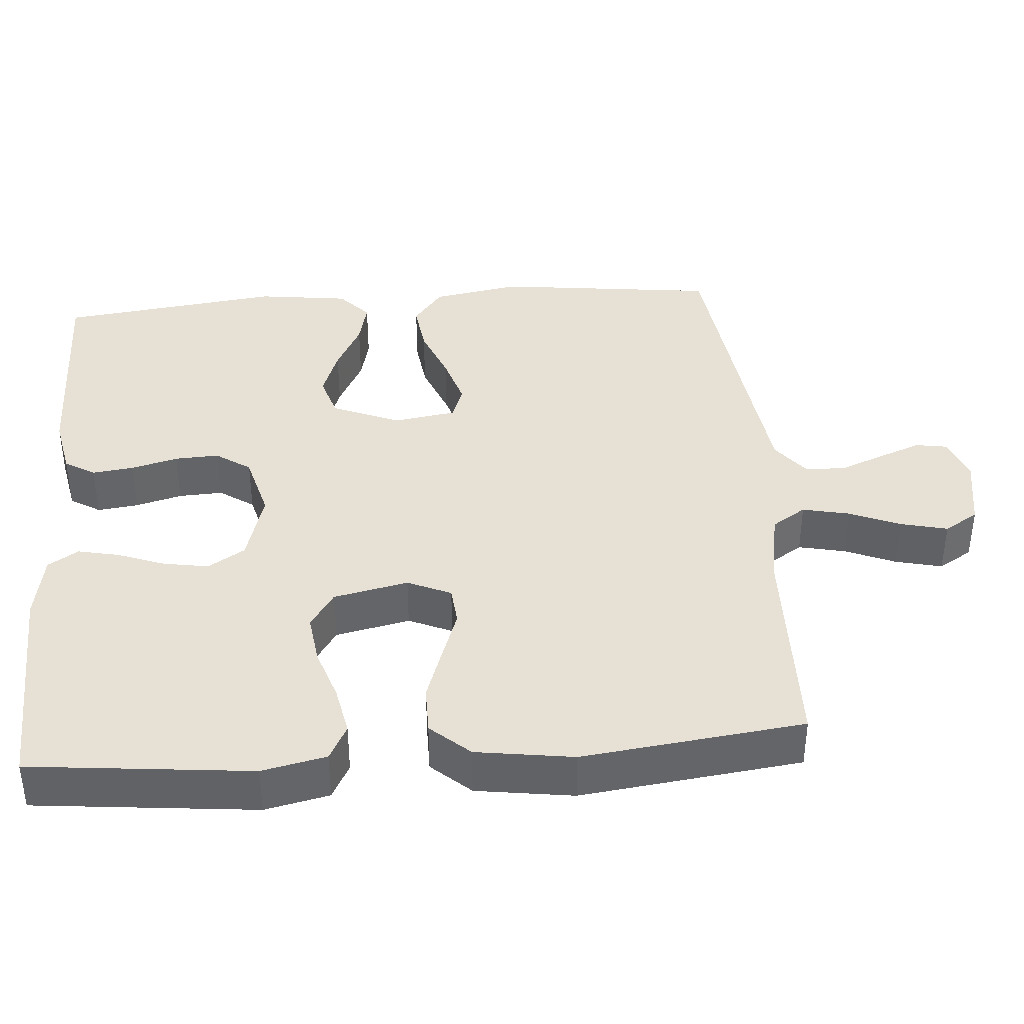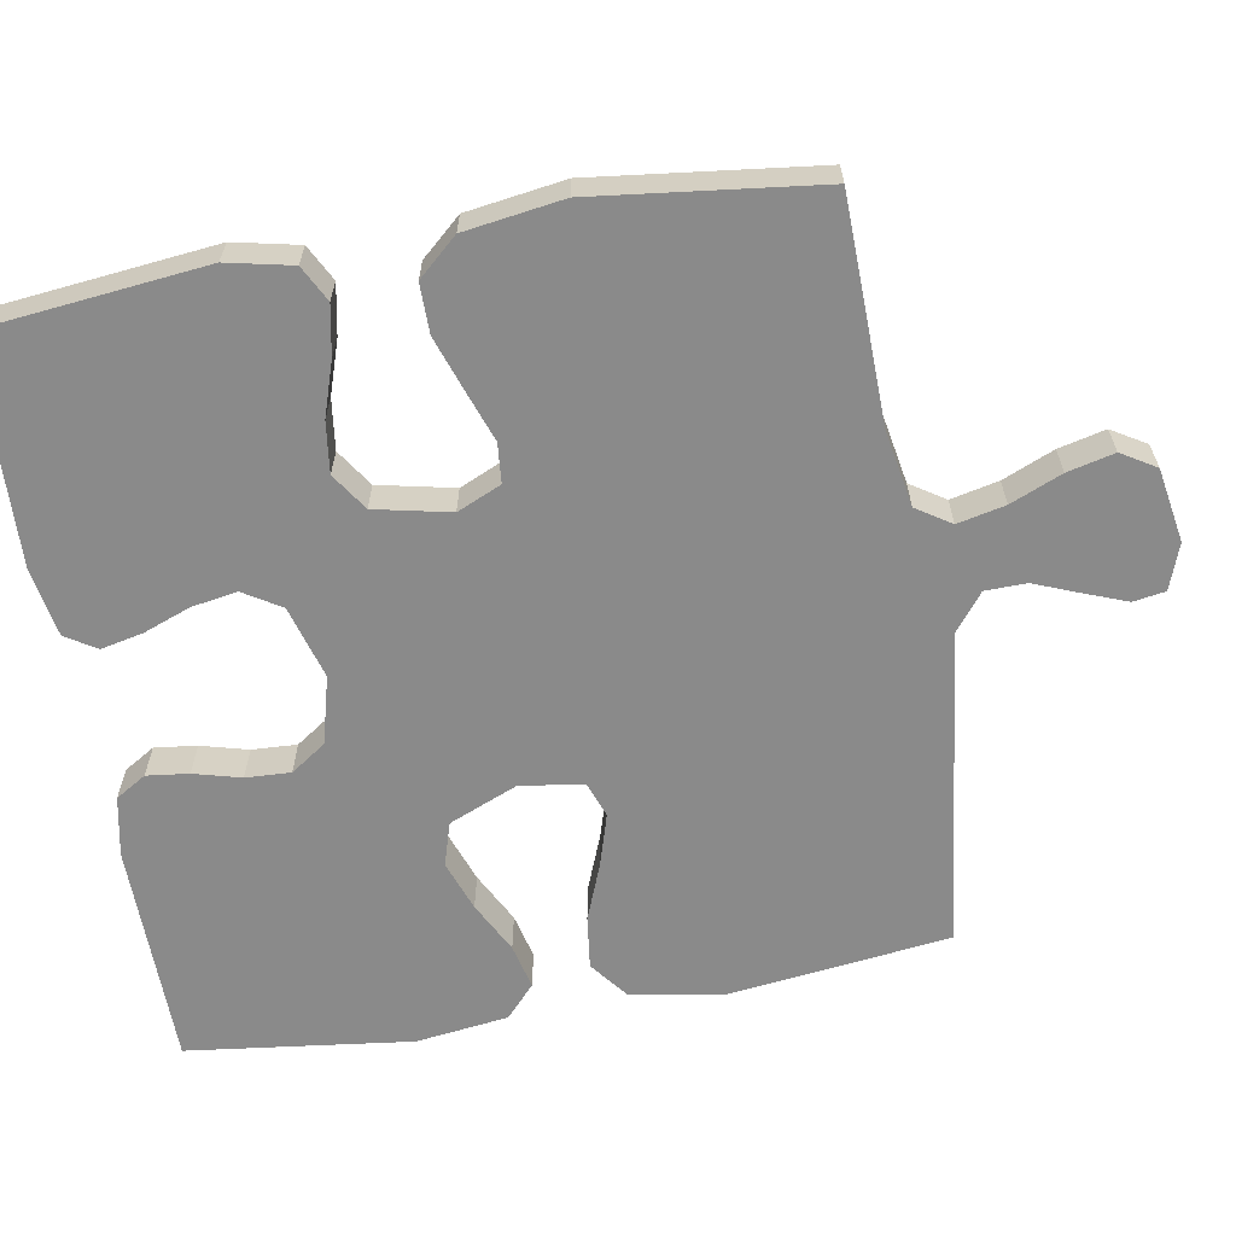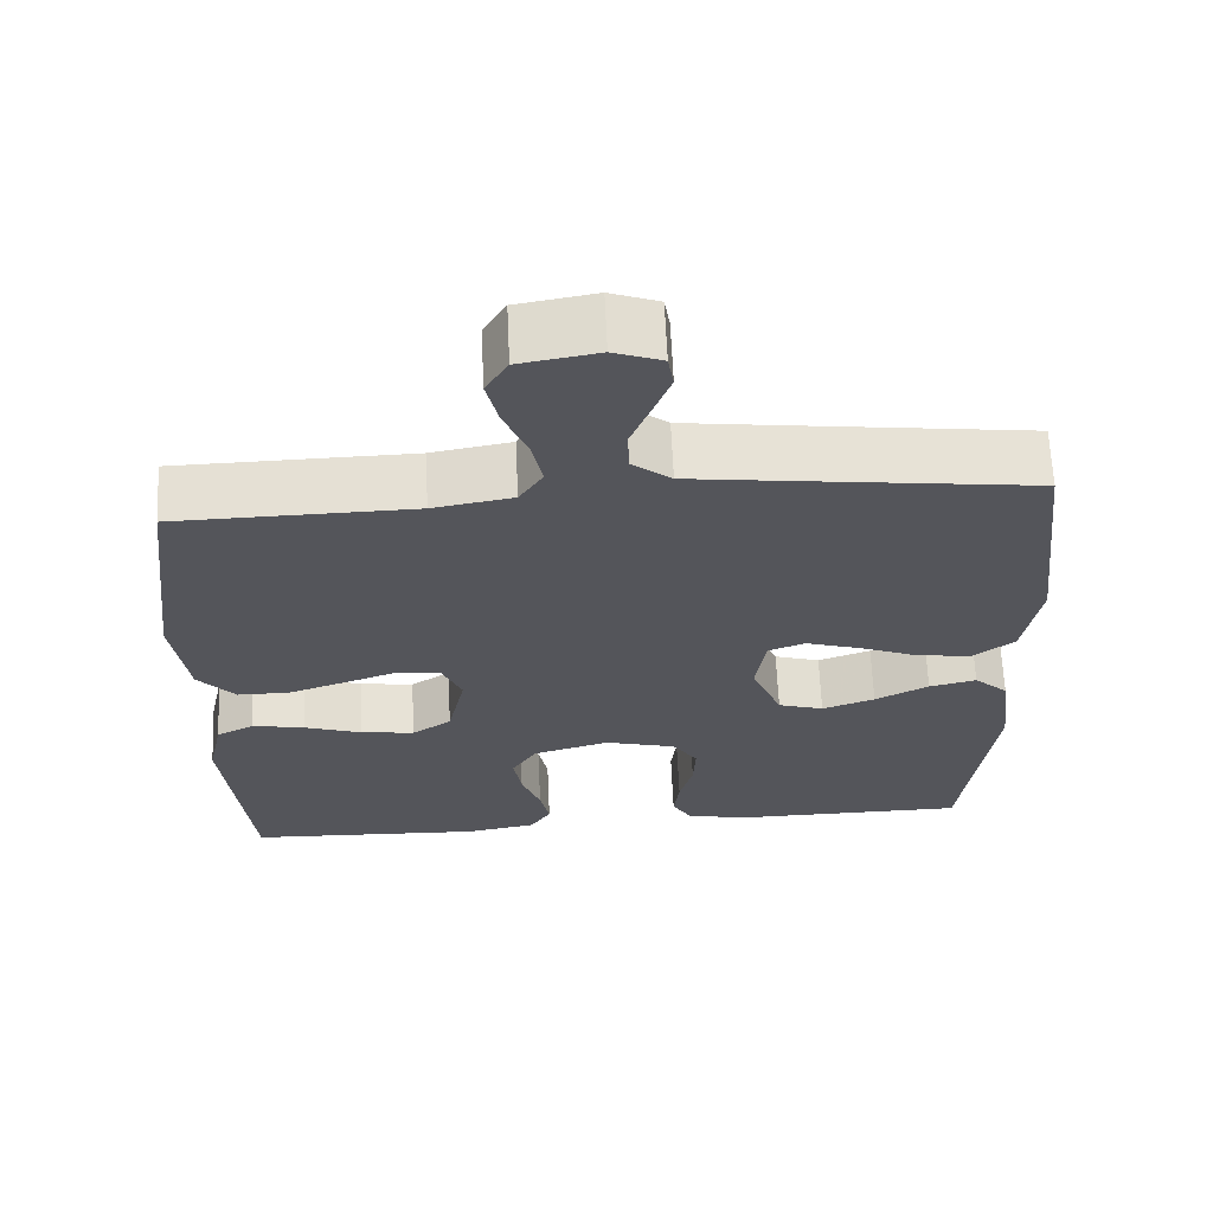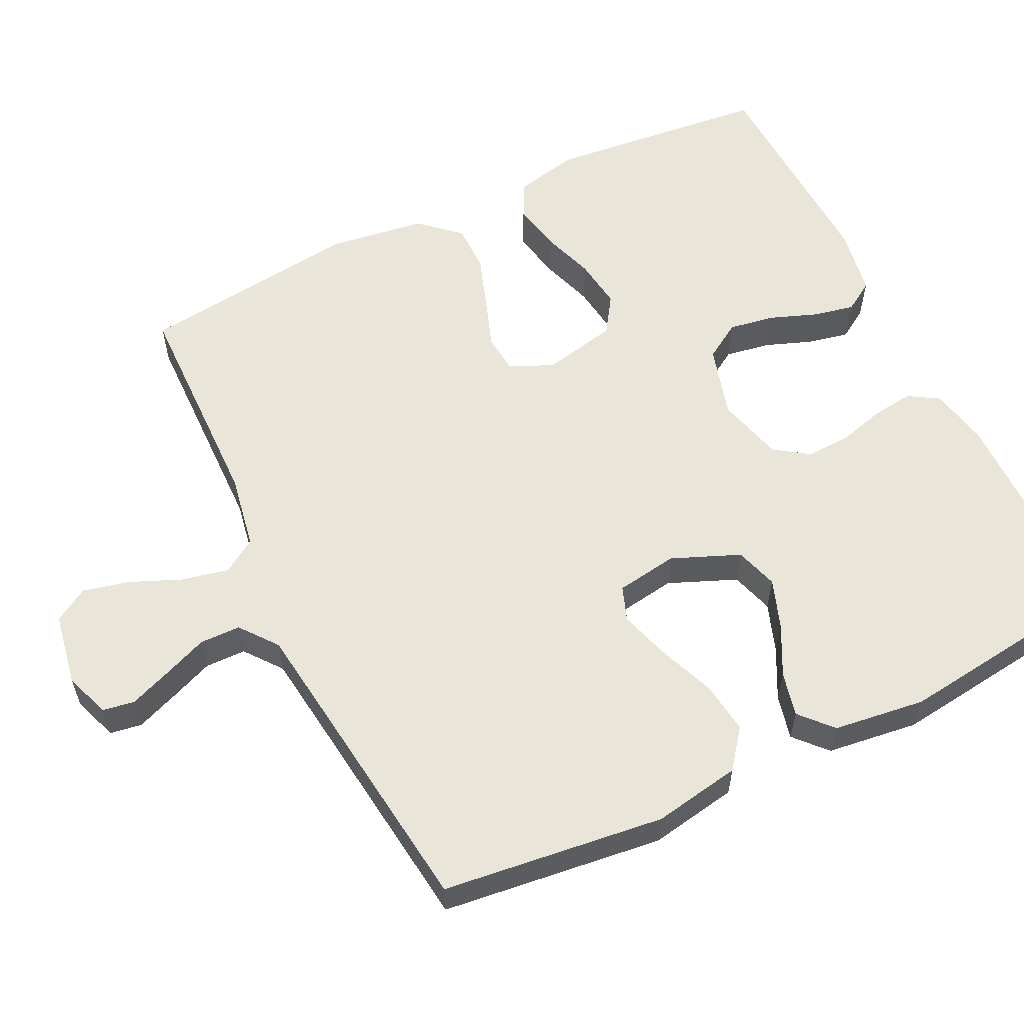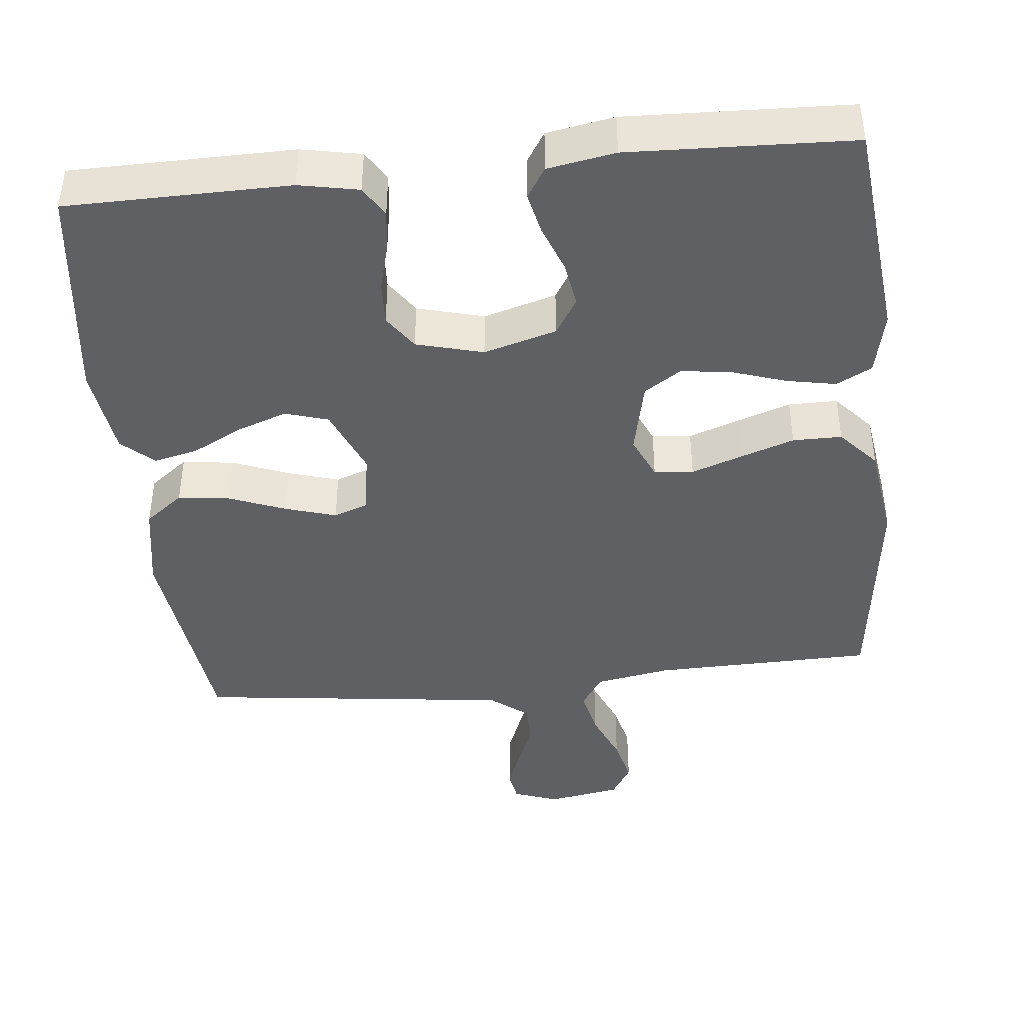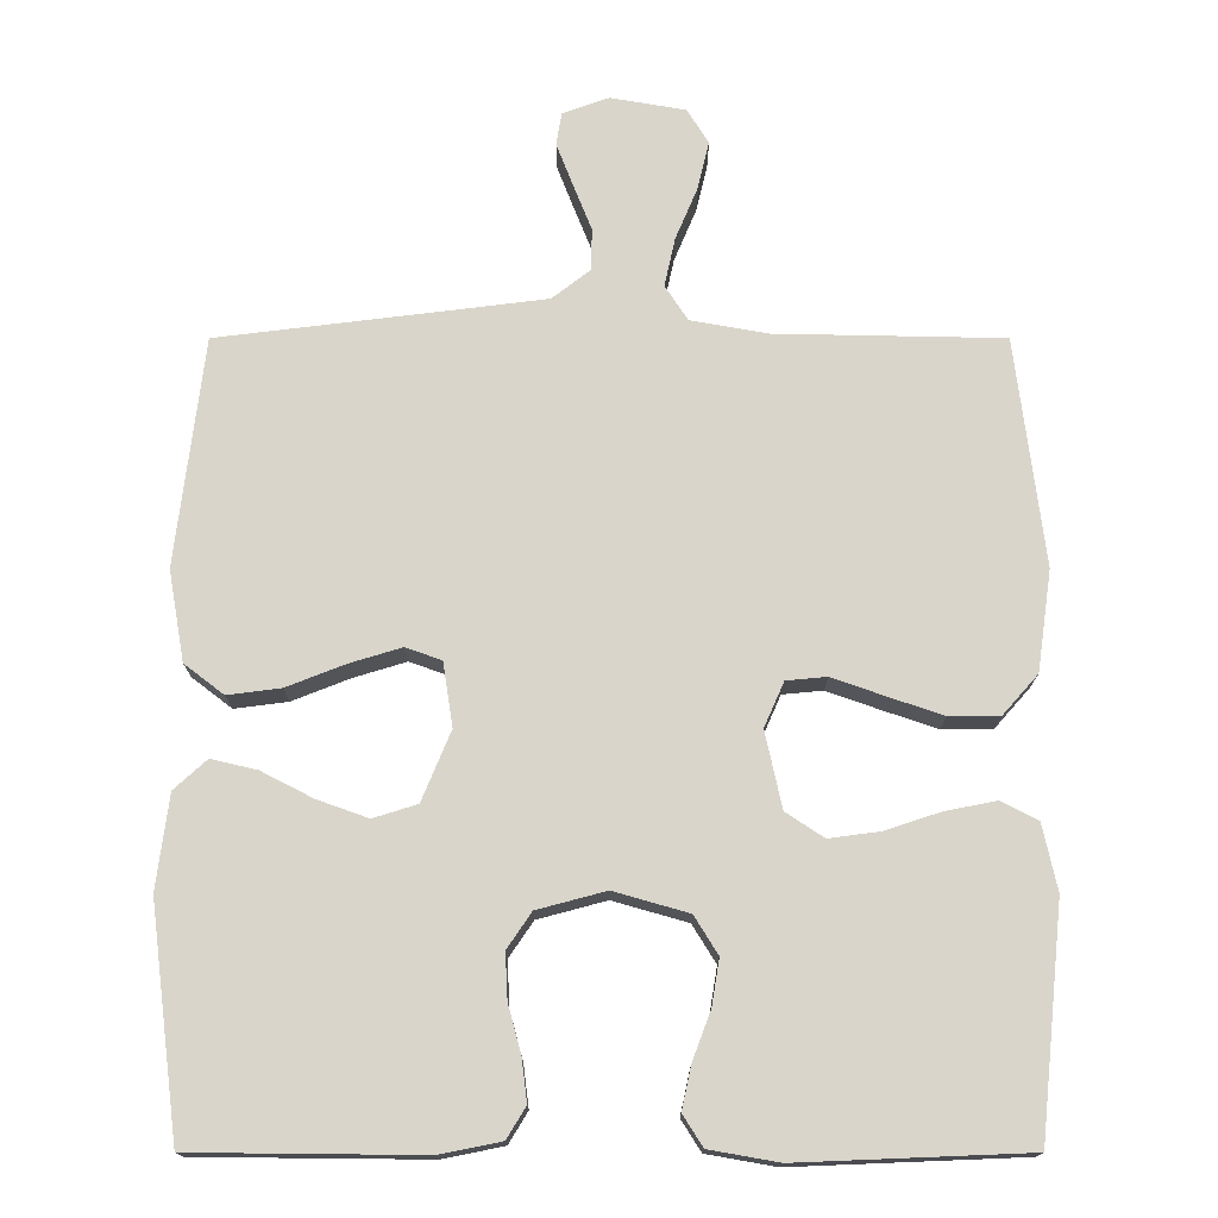
<metadata>
{"format":"obj","ext":"obj","renderer":"f3d","projection":"perspective","resolution":1024,"background":"white","views":[{"elev":39.1,"azim":-94.4,"up":"+Y"},{"elev":-63.4,"azim":-80.0,"up":"+Y"},{"elev":64.7,"azim":-2.6,"up":"+Z"},{"elev":58.2,"azim":64.0,"up":"+Y"},{"elev":-42.4,"azim":-174.0,"up":"+Y"},{"elev":-15.6,"azim":180.0,"up":"+Z"}]}
</metadata>
<code>
v -0.5 0.07 -0.5
v -0.531 0.07 -0.2
v -0.512 0.07 -0.113
v -0.464 0.07 -0.088
v -0.397 0.07 -0.101
v -0.325 0.07 -0.125
v -0.257 0.07 -0.134
v -0.207 0.07 -0.101
v -0.185 0.07 0
v -0.211 0.07 0.059
v -0.264 0.07 0.064
v -0.332 0.07 0.04
v -0.405 0.07 0.015
v -0.471 0.07 0.015
v -0.518 0.07 0.068
v -0.537 0.07 0.2
v -0.5 0.07 0.5
v -0.2 0.07 0.506
v -0.099 0.07 0.524
v -0.069 0.07 0.57
v -0.083 0.07 0.634
v -0.112 0.07 0.703
v -0.127 0.07 0.766
v -0.099 0.07 0.812
v 0 0.07 0.829
v 0.061 0.07 0.807
v 0.068 0.07 0.764
v 0.046 0.07 0.707
v 0.022 0.07 0.647
v 0.023 0.07 0.592
v 0.073 0.07 0.553
v 0.2 0.07 0.537
v 0.5 0.07 0.5
v 0.536 0.07 0.2
v 0.515 0.07 0.081
v 0.463 0.07 0.041
v 0.393 0.07 0.05
v 0.317 0.07 0.08
v 0.248 0.07 0.101
v 0.201 0.07 0.084
v 0.188 0.07 0
v 0.226 0.07 -0.092
v 0.284 0.07 -0.11
v 0.351 0.07 -0.086
v 0.419 0.07 -0.051
v 0.479 0.07 -0.037
v 0.522 0.07 -0.076
v 0.538 0.07 -0.2
v 0.5 0.07 -0.5
v 0.2 0.07 -0.503
v 0.12 0.07 -0.487
v 0.095 0.07 -0.446
v 0.102 0.07 -0.39
v 0.119 0.07 -0.327
v 0.122 0.07 -0.267
v 0.09 0.07 -0.22
v 0 0.07 -0.196
v -0.098 0.07 -0.224
v -0.129 0.07 -0.274
v -0.119 0.07 -0.335
v -0.095 0.07 -0.399
v -0.083 0.07 -0.455
v -0.109 0.07 -0.496
v -0.2 0.07 -0.512
v -0.5 0 -0.5
v -0.531 0 -0.2
v -0.512 0 -0.113
v -0.464 0 -0.088
v -0.397 0 -0.101
v -0.325 0 -0.125
v -0.257 0 -0.134
v -0.207 0 -0.101
v -0.185 0 0
v -0.211 0 0.059
v -0.264 0 0.064
v -0.332 0 0.04
v -0.405 0 0.015
v -0.471 0 0.015
v -0.518 0 0.068
v -0.537 0 0.2
v -0.5 0 0.5
v -0.2 0 0.506
v -0.099 0 0.524
v -0.069 0 0.57
v -0.083 0 0.634
v -0.112 0 0.703
v -0.127 0 0.766
v -0.099 0 0.812
v 0 0 0.829
v 0.061 0 0.807
v 0.068 0 0.764
v 0.046 0 0.707
v 0.022 0 0.647
v 0.023 0 0.592
v 0.073 0 0.553
v 0.2 0 0.537
v 0.5 0 0.5
v 0.536 0 0.2
v 0.515 0 0.081
v 0.463 0 0.041
v 0.393 0 0.05
v 0.317 0 0.08
v 0.248 0 0.101
v 0.201 0 0.084
v 0.188 0 0
v 0.226 0 -0.092
v 0.284 0 -0.11
v 0.351 0 -0.086
v 0.419 0 -0.051
v 0.479 0 -0.037
v 0.522 0 -0.076
v 0.538 0 -0.2
v 0.5 0 -0.5
v 0.2 0 -0.503
v 0.12 0 -0.487
v 0.095 0 -0.446
v 0.102 0 -0.39
v 0.119 0 -0.327
v 0.122 0 -0.267
v 0.09 0 -0.22
v 0 0 -0.196
v -0.098 0 -0.224
v -0.129 0 -0.274
v -0.119 0 -0.335
v -0.095 0 -0.399
v -0.083 0 -0.455
v -0.109 0 -0.496
v -0.2 0 -0.512
f 60 61 62 63
f 59 60 63 64
f 51 52 53 54
f 51 54 55
f 50 51 55
f 49 50 55
f 48 49 55 56
f 44 45 46 47
f 43 44 47 48
f 42 43 48 56
f 35 36 37 38
f 35 38 39
f 32 33 34 35
f 31 32 35 39
f 30 31 39 40
f 26 27 28 29
f 24 25 26 29
f 24 29 30
f 21 22 23 24
f 20 21 24 30
f 19 20 30 40
f 15 16 17 18
f 11 12 13 14
f 11 14 15 18
f 3 4 5 6
f 3 6 7
f 2 3 7
f 59 64 1 2
f 58 59 2 7
f 57 58 7 8
f 41 42 56 57
f 41 57 8 9
f 40 41 9 10
f 18 19 40
f 10 11 18 40
f 127 126 125 124
f 128 127 124 123
f 118 117 116 115
f 119 118 115
f 119 115 114
f 119 114 113
f 120 119 113 112
f 111 110 109 108
f 112 111 108 107
f 120 112 107 106
f 102 101 100 99
f 103 102 99
f 99 98 97 96
f 103 99 96 95
f 104 103 95 94
f 93 92 91 90
f 93 90 89 88
f 94 93 88
f 88 87 86 85
f 94 88 85 84
f 104 94 84 83
f 82 81 80 79
f 78 77 76 75
f 82 79 78 75
f 70 69 68 67
f 71 70 67
f 71 67 66
f 66 65 128 123
f 71 66 123 122
f 72 71 122 121
f 121 120 106 105
f 73 72 121 105
f 74 73 105 104
f 104 83 82
f 104 82 75 74
f 1 65 66 2
f 2 66 67 3
f 3 67 68 4
f 4 68 69 5
f 5 69 70 6
f 6 70 71 7
f 7 71 72 8
f 8 72 73 9
f 9 73 74 10
f 10 74 75 11
f 11 75 76 12
f 12 76 77 13
f 13 77 78 14
f 14 78 79 15
f 15 79 80 16
f 16 80 81 17
f 17 81 82 18
f 18 82 83 19
f 19 83 84 20
f 20 84 85 21
f 21 85 86 22
f 22 86 87 23
f 23 87 88 24
f 24 88 89 25
f 25 89 90 26
f 26 90 91 27
f 27 91 92 28
f 28 92 93 29
f 29 93 94 30
f 30 94 95 31
f 31 95 96 32
f 32 96 97 33
f 33 97 98 34
f 34 98 99 35
f 35 99 100 36
f 36 100 101 37
f 37 101 102 38
f 38 102 103 39
f 39 103 104 40
f 40 104 105 41
f 41 105 106 42
f 42 106 107 43
f 43 107 108 44
f 44 108 109 45
f 45 109 110 46
f 46 110 111 47
f 47 111 112 48
f 48 112 113 49
f 49 113 114 50
f 50 114 115 51
f 51 115 116 52
f 52 116 117 53
f 53 117 118 54
f 54 118 119 55
f 55 119 120 56
f 56 120 121 57
f 57 121 122 58
f 58 122 123 59
f 59 123 124 60
f 60 124 125 61
f 61 125 126 62
f 62 126 127 63
f 63 127 128 64
f 64 128 65 1

</code>
